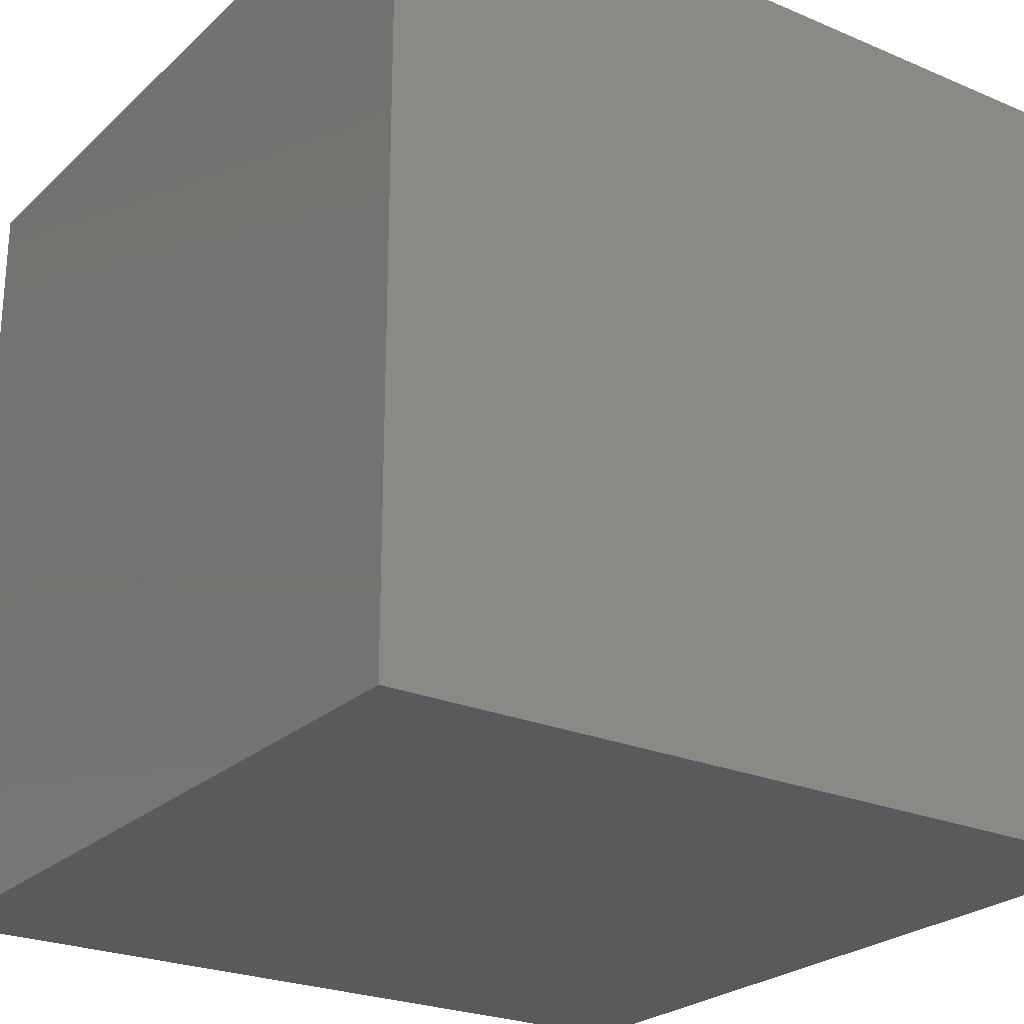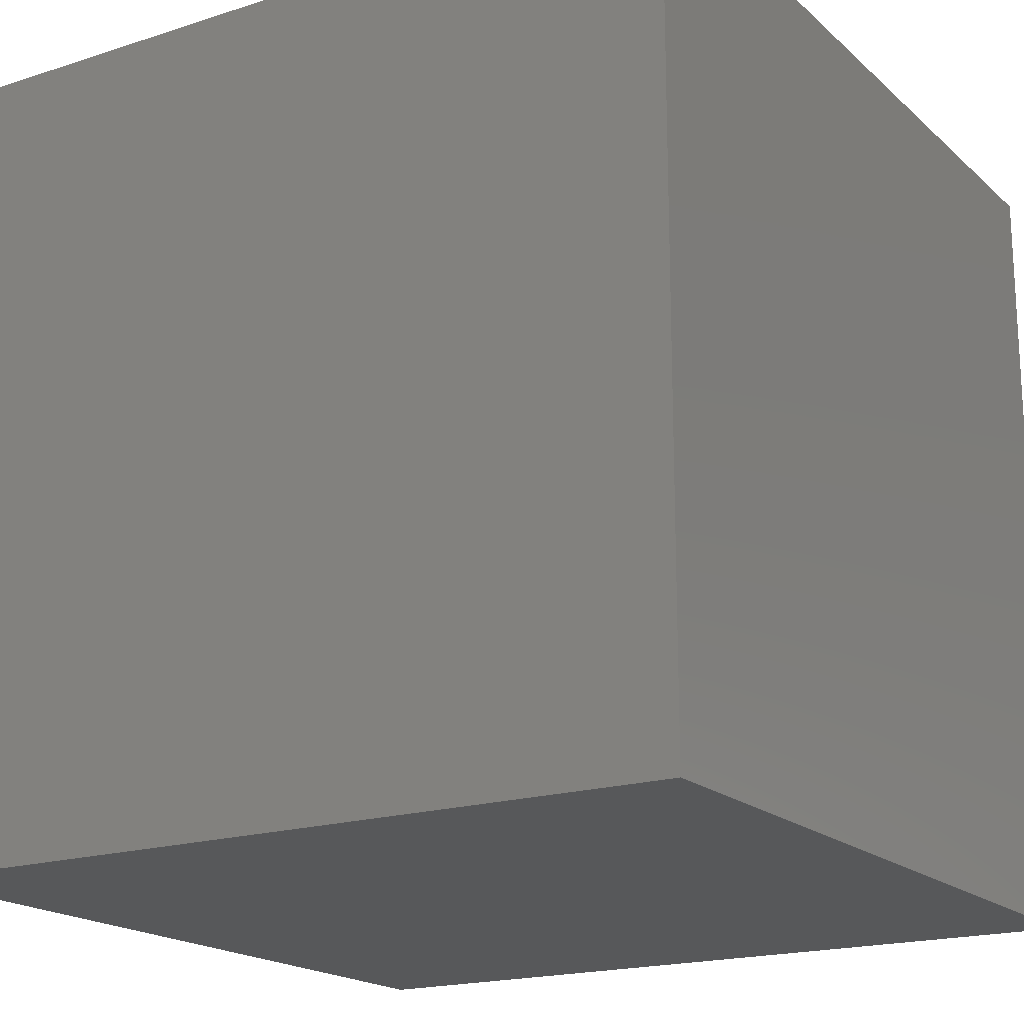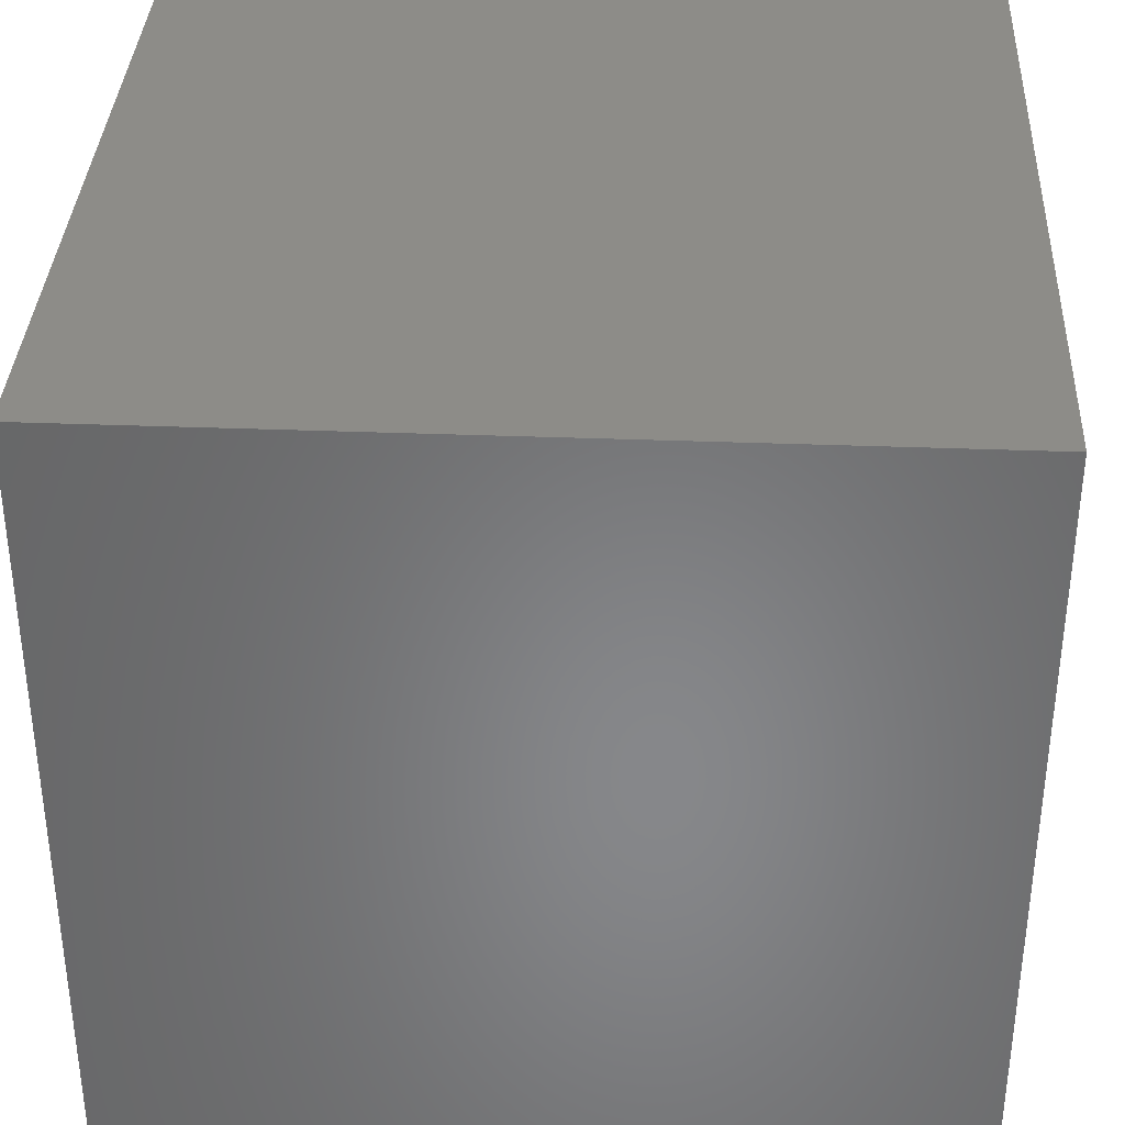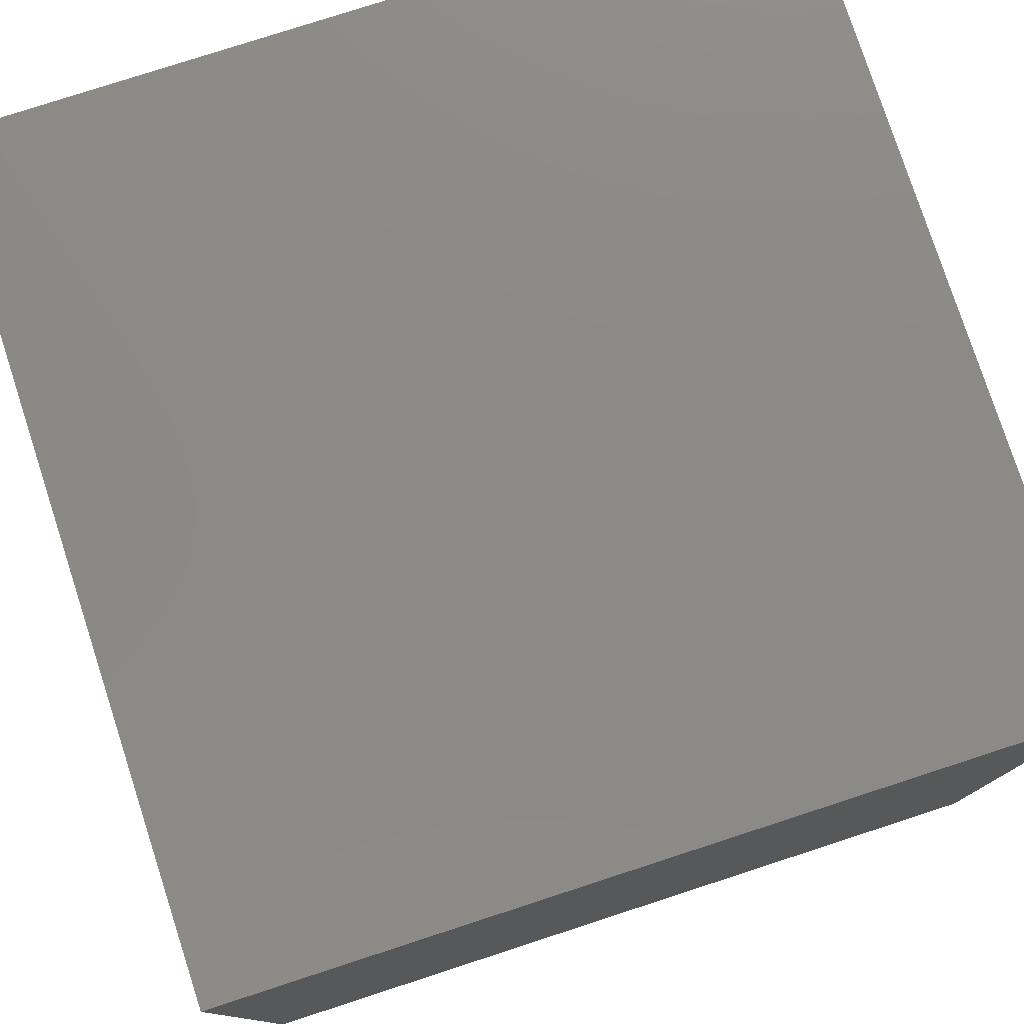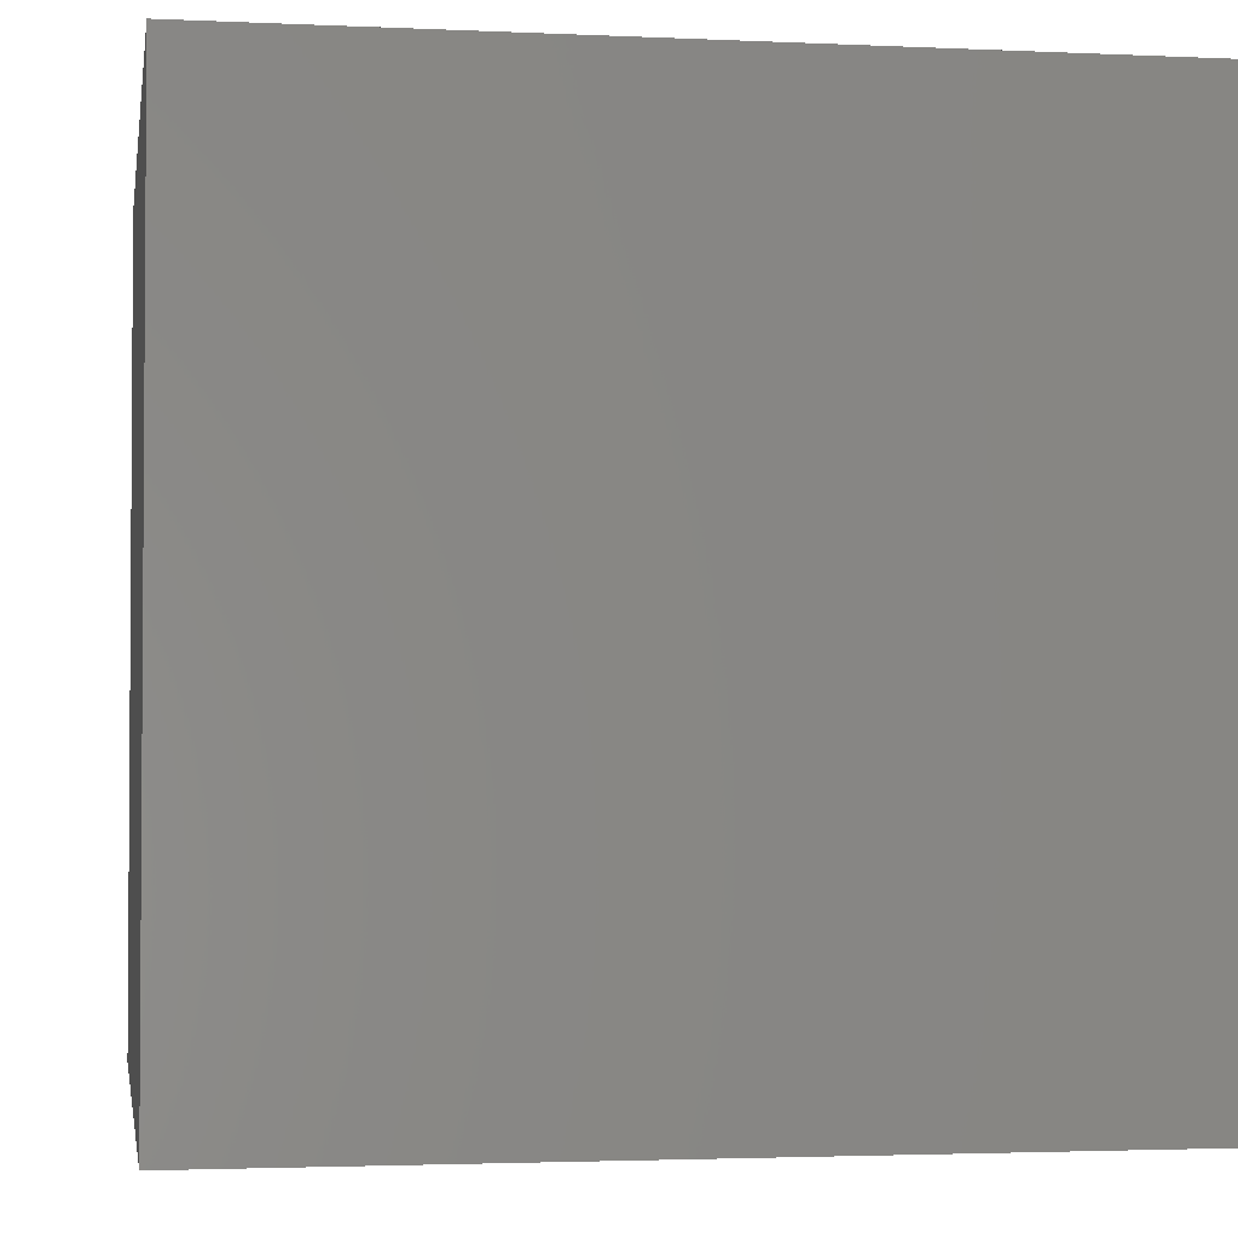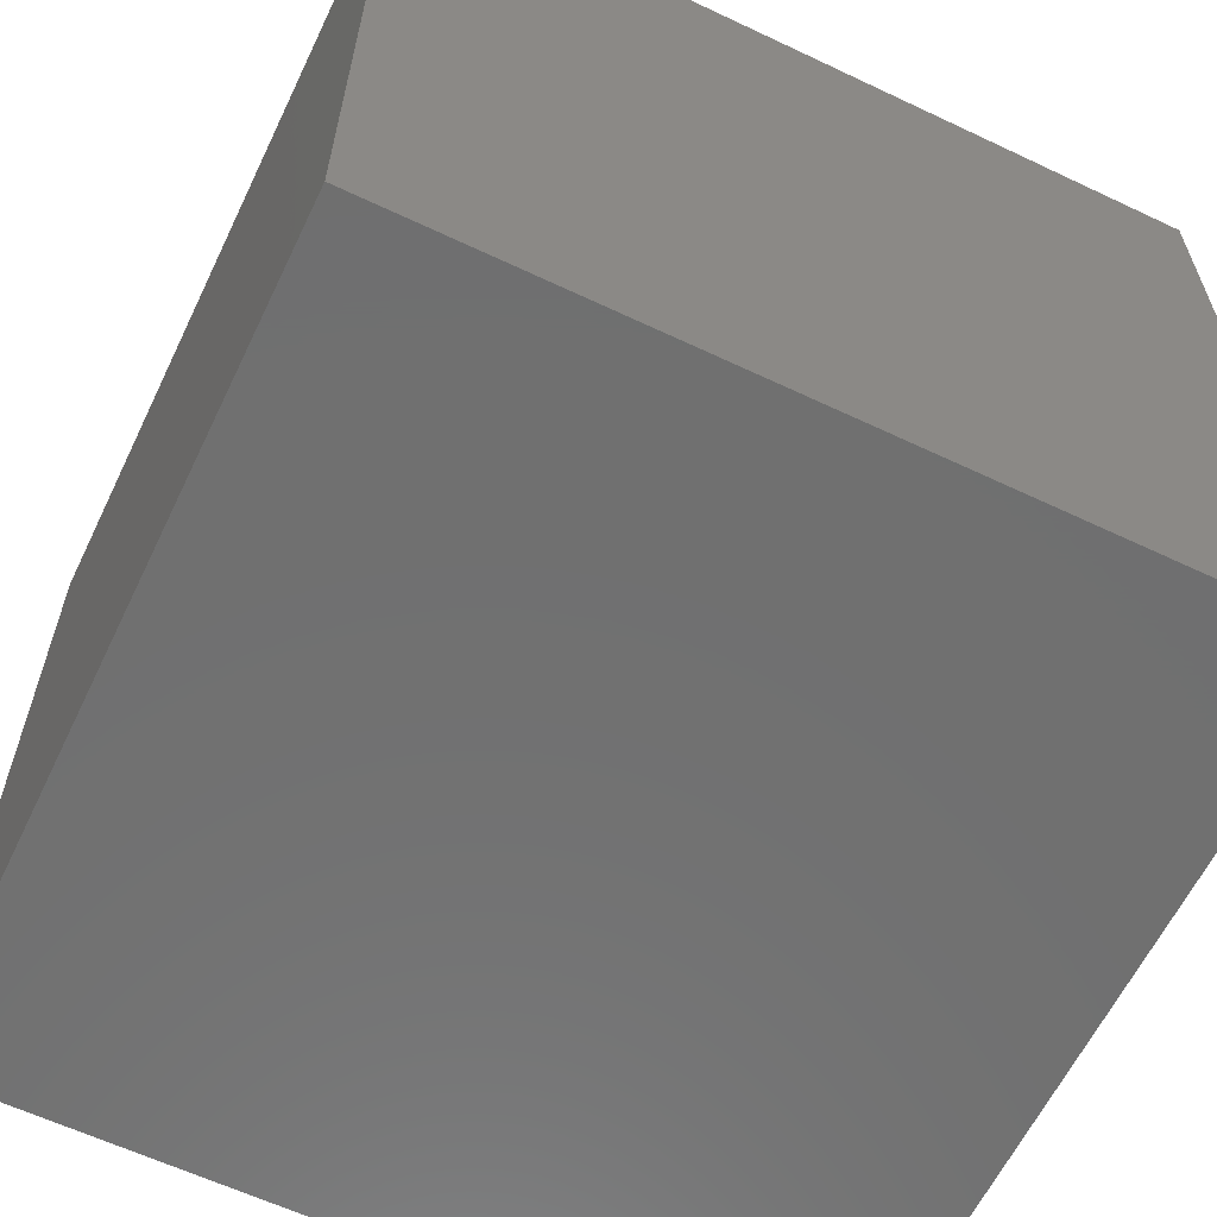
<metadata>
{"format":"stl","ext":"stl","renderer":"f3d","projection":"perspective","resolution":1024,"background":"white","views":[{"elev":-24.7,"azim":-34.7,"up":"+Z"},{"elev":-18.6,"azim":-58.2,"up":"+Y"},{"elev":35.7,"azim":92.9,"up":"+Z"},{"elev":78.3,"azim":72.0,"up":"+Z"},{"elev":-2.5,"azim":-99.3,"up":"+Y"},{"elev":-61.8,"azim":154.3,"up":"+Y"}]}
</metadata>
<code>
# stl→obj: 8 verts, 12 faces
v 3 -1 6
v 2 -1 6
v 3 -2 6
v 2 -2 6
v 3 -2 5
v 2 -2 5
v 3 -1 5
v 2 -1 5
f 1 2 3
f 3 2 4
f 5 6 7
f 7 6 8
f 4 6 3
f 3 6 5
f 2 8 4
f 4 8 6
f 1 7 2
f 2 7 8
f 3 5 1
f 1 5 7

</code>
